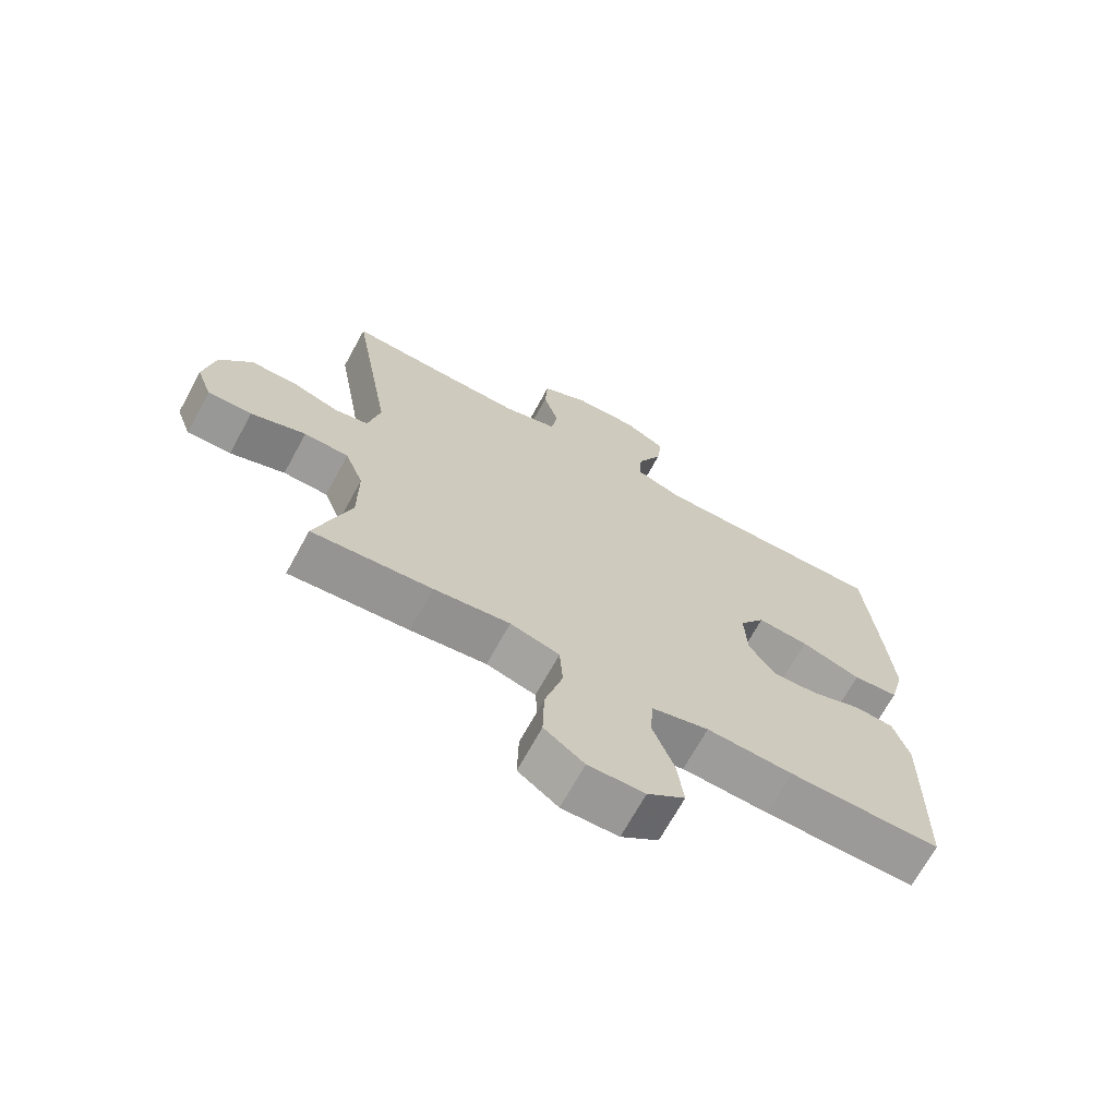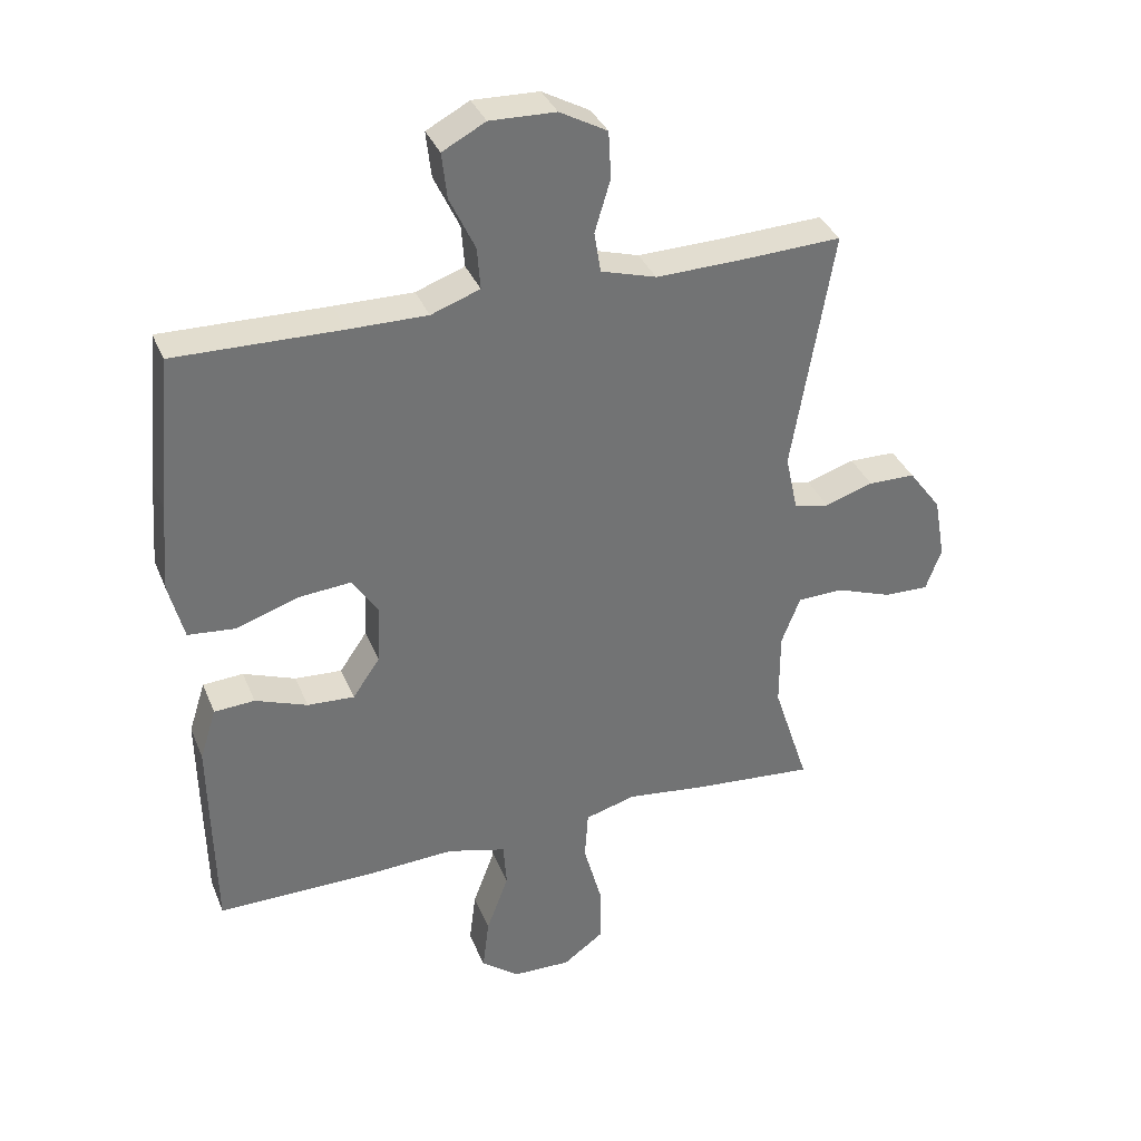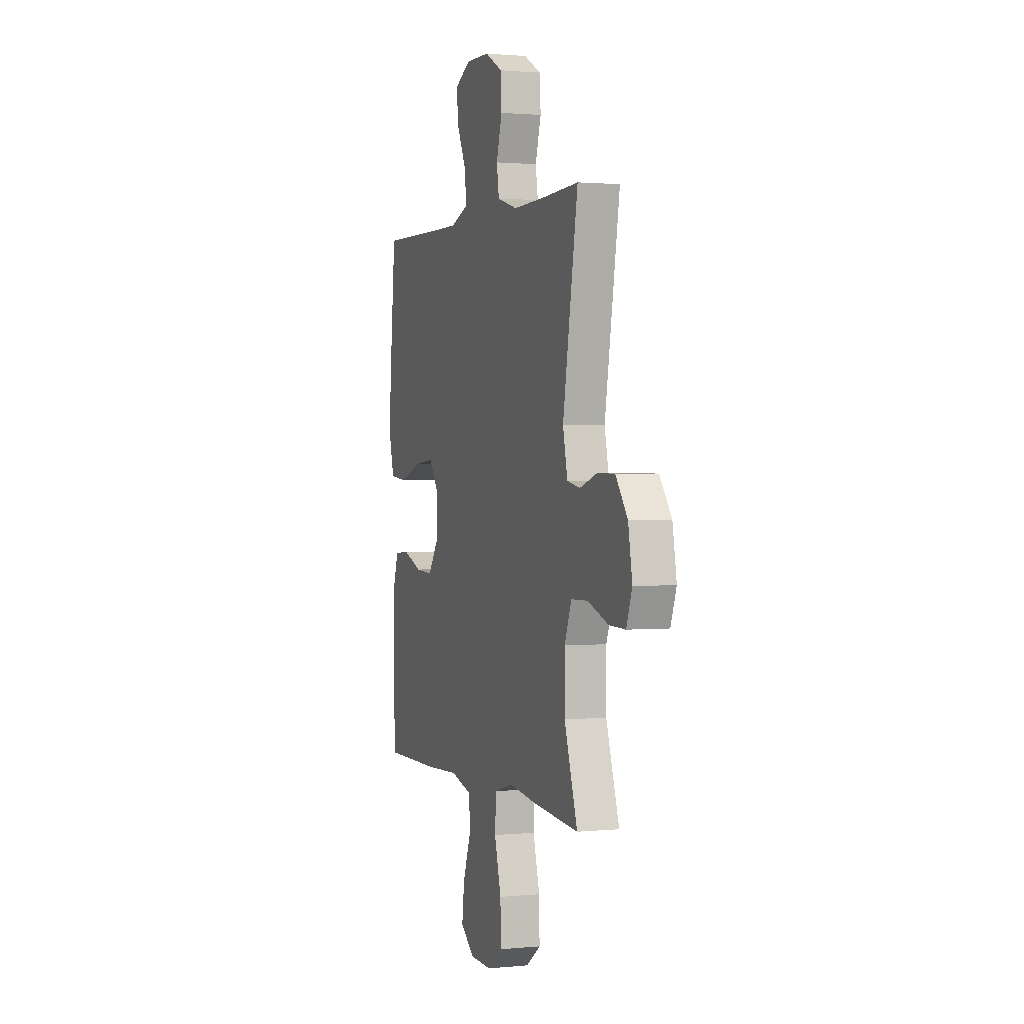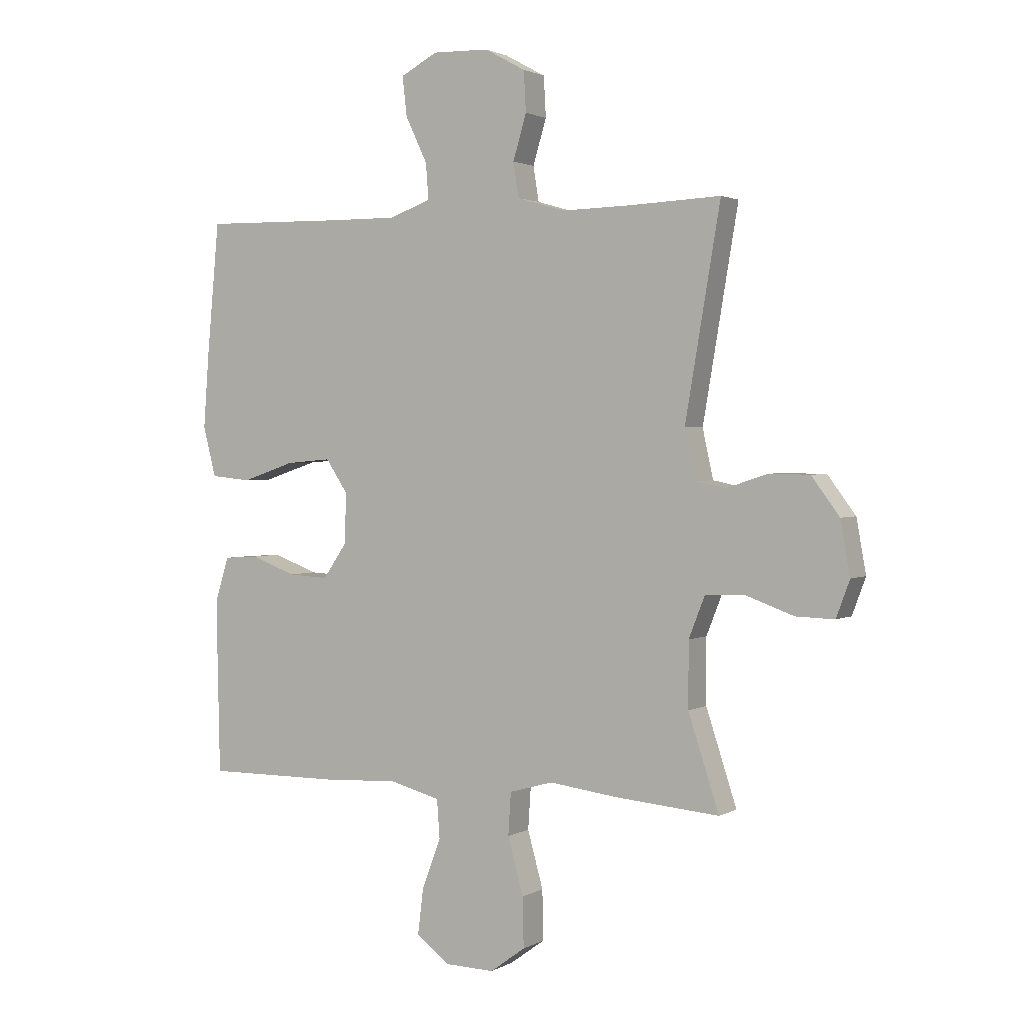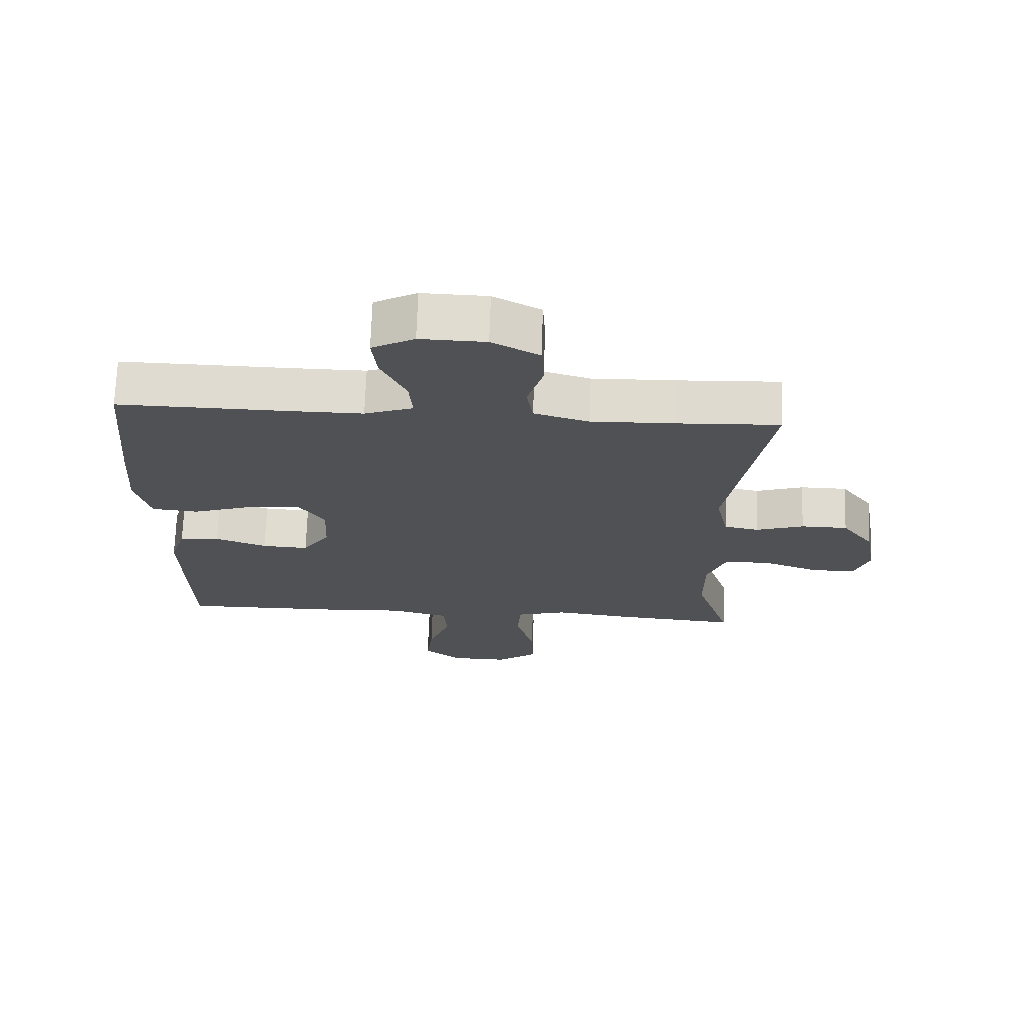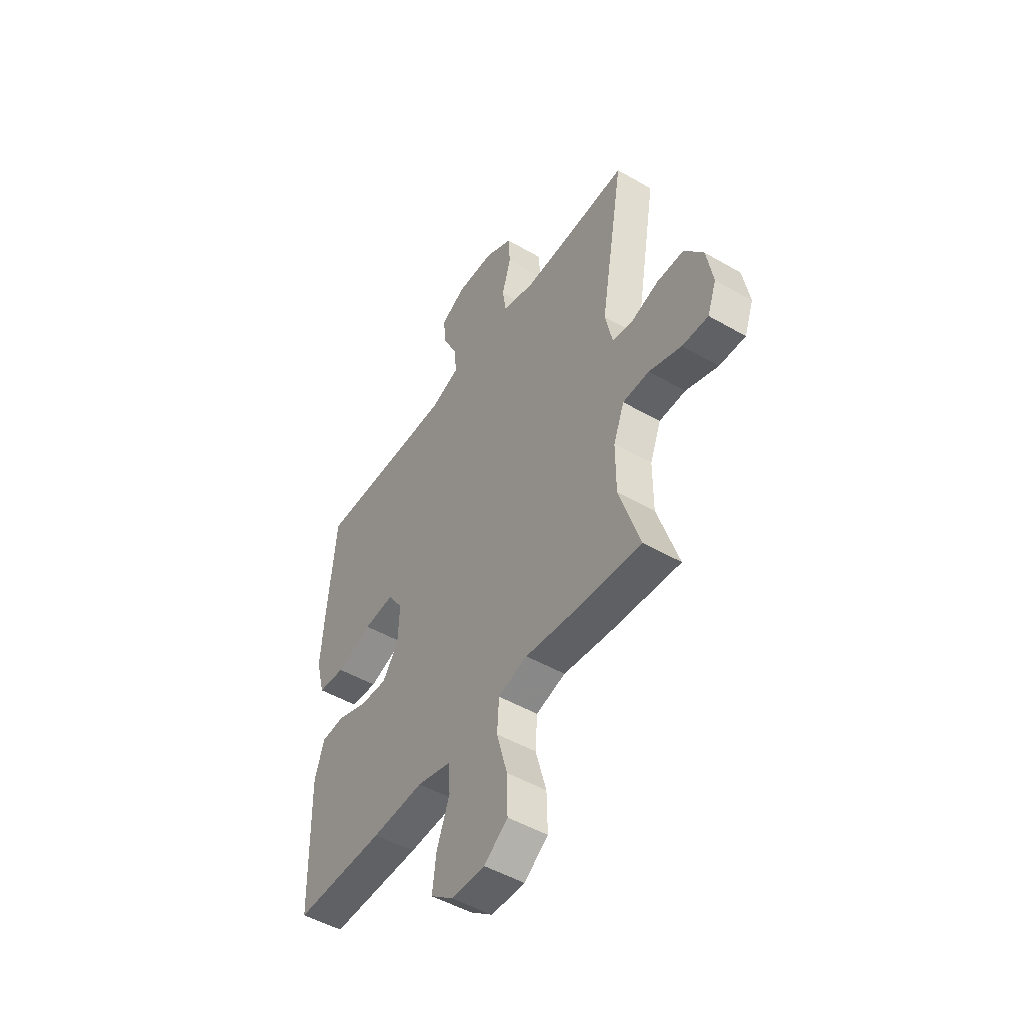
<metadata>
{"format":"obj","ext":"obj","renderer":"f3d","projection":"perspective","resolution":1024,"background":"white","views":[{"elev":-69.1,"azim":-28.7,"up":"+Z"},{"elev":35.1,"azim":159.7,"up":"+Z"},{"elev":1.4,"azim":-109.3,"up":"+Z"},{"elev":2.0,"azim":-150.6,"up":"+Z"},{"elev":70.1,"azim":-178.1,"up":"+Z"},{"elev":-49.2,"azim":-122.7,"up":"+Z"}]}
</metadata>
<code>
v 0.5 0.07 -0.5
v 0.261 0.07 -0.498
v 0.124 0.07 -0.491
v 0.034 0.07 -0.515
v 0.029 0.07 -0.584
v 0.063 0.07 -0.675
v 0.073 0.07 -0.756
v 0.014 0.07 -0.801
v -0.075 0.07 -0.803
v -0.138 0.07 -0.757
v -0.136 0.07 -0.668
v -0.108 0.07 -0.567
v -0.113 0.07 -0.491
v -0.191 0.07 -0.469
v -0.311 0.07 -0.484
v -0.5 0.07 -0.5
v -0.445 0.07 -0.332
v -0.445 0.07 -0.216
v -0.474 0.07 -0.142
v -0.544 0.07 -0.14
v -0.63 0.07 -0.171
v -0.699 0.07 -0.173
v -0.723 0.07 -0.108
v -0.706 0.07 -0.013
v -0.656 0.07 0.054
v -0.584 0.07 0.055
v -0.51 0.07 0.031
v -0.456 0.07 0.042
v -0.437 0.07 0.129
v -0.5 0.07 0.5
v -0.34 0.07 0.493
v -0.213 0.07 0.49
v -0.128 0.07 0.515
v -0.118 0.07 0.577
v -0.142 0.07 0.657
v -0.138 0.07 0.729
v -0.065 0.07 0.769
v 0.036 0.07 0.772
v 0.102 0.07 0.737
v 0.094 0.07 0.667
v 0.055 0.07 0.585
v 0.05 0.07 0.521
v 0.125 0.07 0.494
v 0.245 0.07 0.495
v 0.5 0.07 0.5
v 0.522 0.07 0.264
v 0.532 0.07 0.13
v 0.509 0.07 0.041
v 0.437 0.07 0.034
v 0.342 0.07 0.066
v 0.261 0.07 0.073
v 0.221 0.07 0.013
v 0.225 0.07 -0.077
v 0.267 0.07 -0.138
v 0.339 0.07 -0.134
v 0.419 0.07 -0.104
v 0.481 0.07 -0.108
v 0.506 0.07 -0.187
v 0.504 0.07 -0.309
v 0.5 0 -0.5
v 0.261 0 -0.498
v 0.124 0 -0.491
v 0.034 0 -0.515
v 0.029 0 -0.584
v 0.063 0 -0.675
v 0.073 0 -0.756
v 0.014 0 -0.801
v -0.075 0 -0.803
v -0.138 0 -0.757
v -0.136 0 -0.668
v -0.108 0 -0.567
v -0.113 0 -0.491
v -0.191 0 -0.469
v -0.311 0 -0.484
v -0.5 0 -0.5
v -0.445 0 -0.332
v -0.445 0 -0.216
v -0.474 0 -0.142
v -0.544 0 -0.14
v -0.63 0 -0.171
v -0.699 0 -0.173
v -0.723 0 -0.108
v -0.706 0 -0.013
v -0.656 0 0.054
v -0.584 0 0.055
v -0.51 0 0.031
v -0.456 0 0.042
v -0.437 0 0.129
v -0.5 0 0.5
v -0.34 0 0.493
v -0.213 0 0.49
v -0.128 0 0.515
v -0.118 0 0.577
v -0.142 0 0.657
v -0.138 0 0.729
v -0.065 0 0.769
v 0.036 0 0.772
v 0.102 0 0.737
v 0.094 0 0.667
v 0.055 0 0.585
v 0.05 0 0.521
v 0.125 0 0.494
v 0.245 0 0.495
v 0.5 0 0.5
v 0.522 0 0.264
v 0.532 0 0.13
v 0.509 0 0.041
v 0.437 0 0.034
v 0.342 0 0.066
v 0.261 0 0.073
v 0.221 0 0.013
v 0.225 0 -0.077
v 0.267 0 -0.138
v 0.339 0 -0.134
v 0.419 0 -0.104
v 0.481 0 -0.108
v 0.506 0 -0.187
v 0.504 0 -0.309
f 55 56 57 58
f 54 55 58 59
f 47 48 49 50
f 47 50 51
f 44 45 46 47
f 43 44 47 51
f 42 43 51 52
f 38 39 40 41
f 38 41 42
f 37 38 42
f 34 35 36 37
f 33 34 37 42
f 32 33 42 52
f 29 30 31
f 28 29 31 32
f 24 25 26 27
f 24 27 28
f 23 24 28
f 20 21 22 23
f 19 20 23 28
f 18 19 28 32
f 14 15 16 17
f 13 14 17 18
f 9 10 11 12
f 9 12 13
f 8 9 13
f 5 6 7 8
f 5 8 13
f 4 5 13 18
f 59 1 2 3
f 54 59 3 4
f 18 32 52 53
f 4 18 53 54
f 117 116 115 114
f 118 117 114 113
f 109 108 107 106
f 110 109 106
f 106 105 104 103
f 110 106 103 102
f 111 110 102 101
f 100 99 98 97
f 101 100 97
f 101 97 96
f 96 95 94 93
f 101 96 93 92
f 111 101 92 91
f 90 89 88
f 91 90 88 87
f 86 85 84 83
f 87 86 83
f 87 83 82
f 82 81 80 79
f 87 82 79 78
f 91 87 78 77
f 76 75 74 73
f 77 76 73 72
f 71 70 69 68
f 72 71 68
f 72 68 67
f 67 66 65 64
f 72 67 64
f 77 72 64 63
f 62 61 60 118
f 63 62 118 113
f 112 111 91 77
f 113 112 77 63
f 1 60 61 2
f 2 61 62 3
f 3 62 63 4
f 4 63 64 5
f 5 64 65 6
f 6 65 66 7
f 7 66 67 8
f 8 67 68 9
f 9 68 69 10
f 10 69 70 11
f 11 70 71 12
f 12 71 72 13
f 13 72 73 14
f 14 73 74 15
f 15 74 75 16
f 16 75 76 17
f 17 76 77 18
f 18 77 78 19
f 19 78 79 20
f 20 79 80 21
f 21 80 81 22
f 22 81 82 23
f 23 82 83 24
f 24 83 84 25
f 25 84 85 26
f 26 85 86 27
f 27 86 87 28
f 28 87 88 29
f 29 88 89 30
f 30 89 90 31
f 31 90 91 32
f 32 91 92 33
f 33 92 93 34
f 34 93 94 35
f 35 94 95 36
f 36 95 96 37
f 37 96 97 38
f 38 97 98 39
f 39 98 99 40
f 40 99 100 41
f 41 100 101 42
f 42 101 102 43
f 43 102 103 44
f 44 103 104 45
f 45 104 105 46
f 46 105 106 47
f 47 106 107 48
f 48 107 108 49
f 49 108 109 50
f 50 109 110 51
f 51 110 111 52
f 52 111 112 53
f 53 112 113 54
f 54 113 114 55
f 55 114 115 56
f 56 115 116 57
f 57 116 117 58
f 58 117 118 59
f 59 118 60 1

</code>
